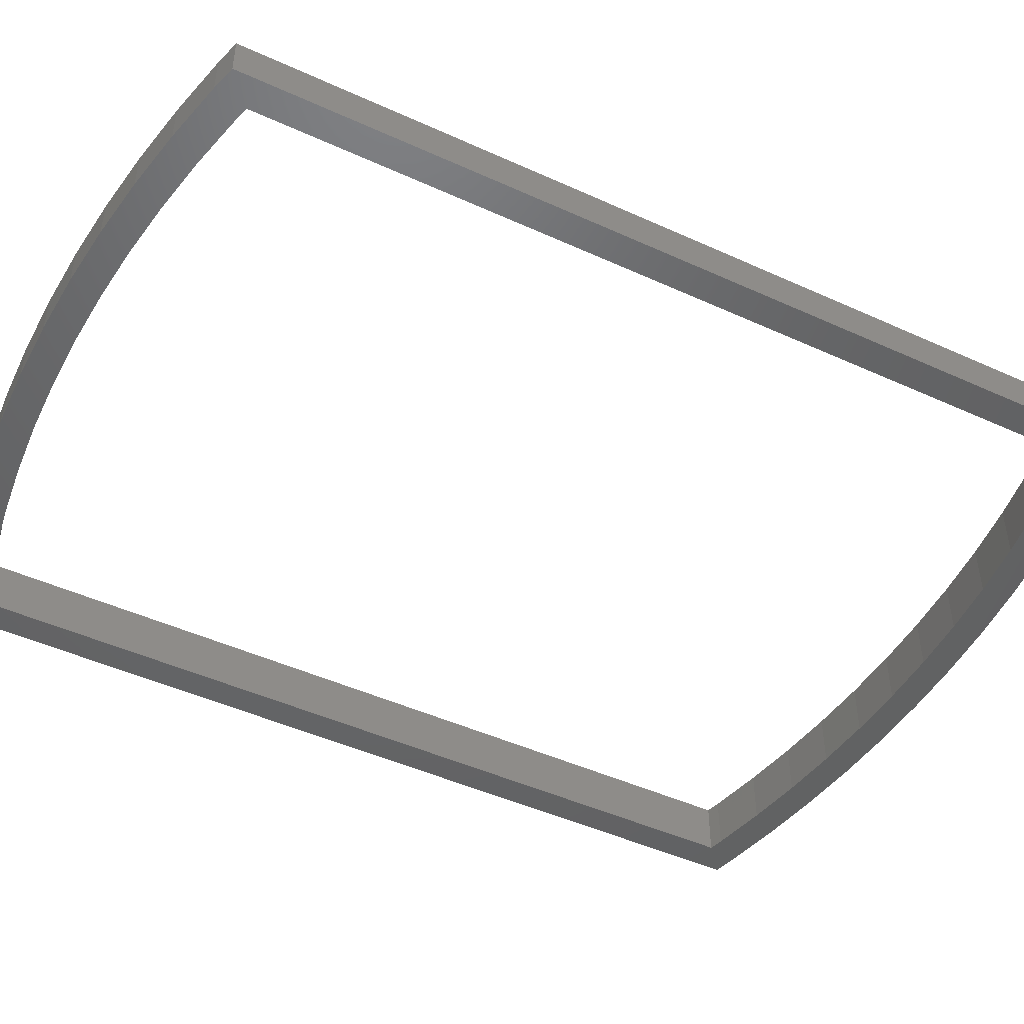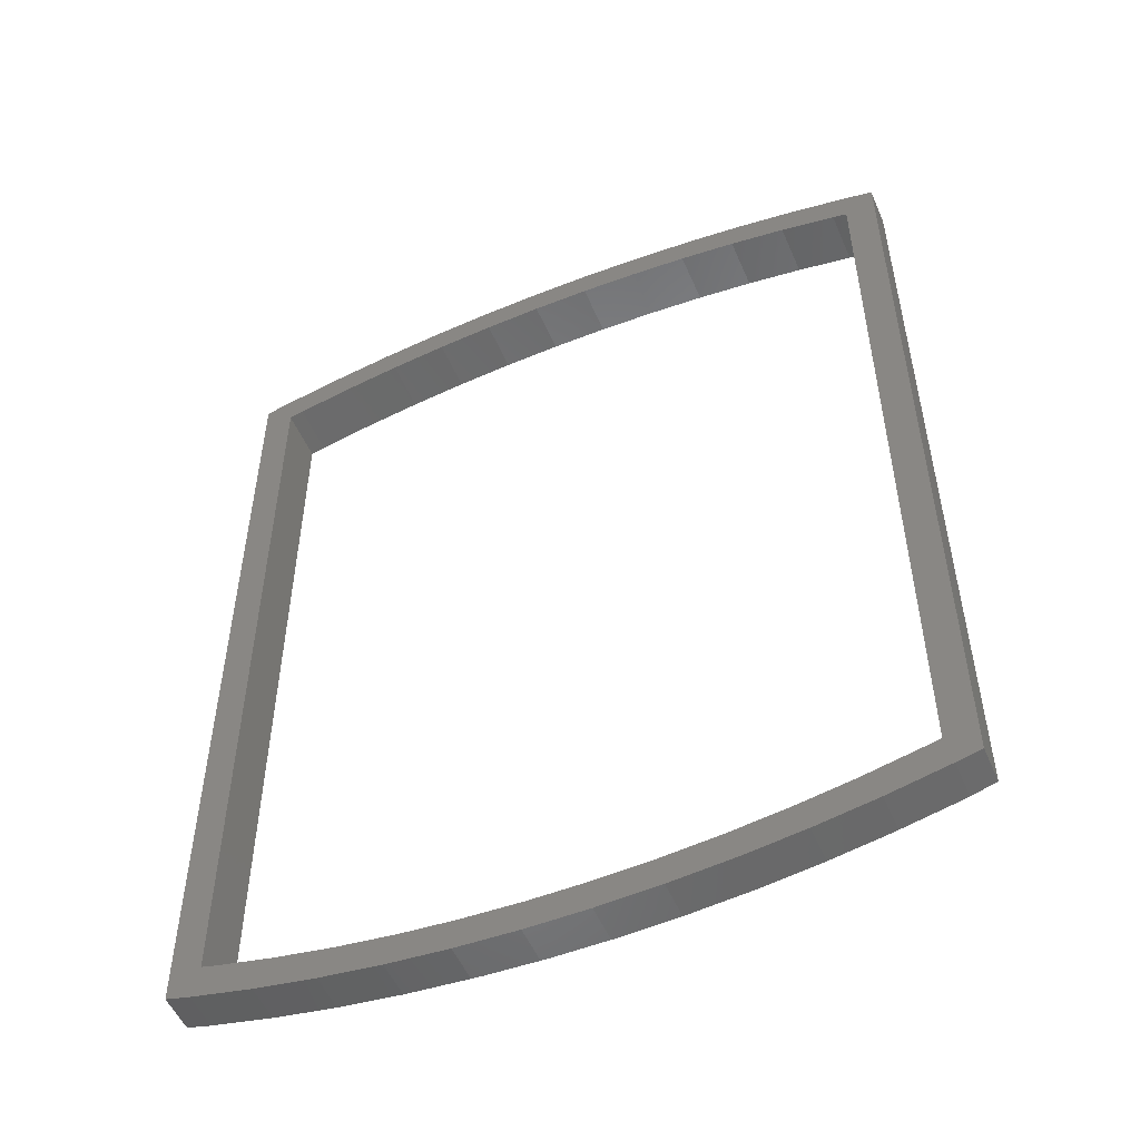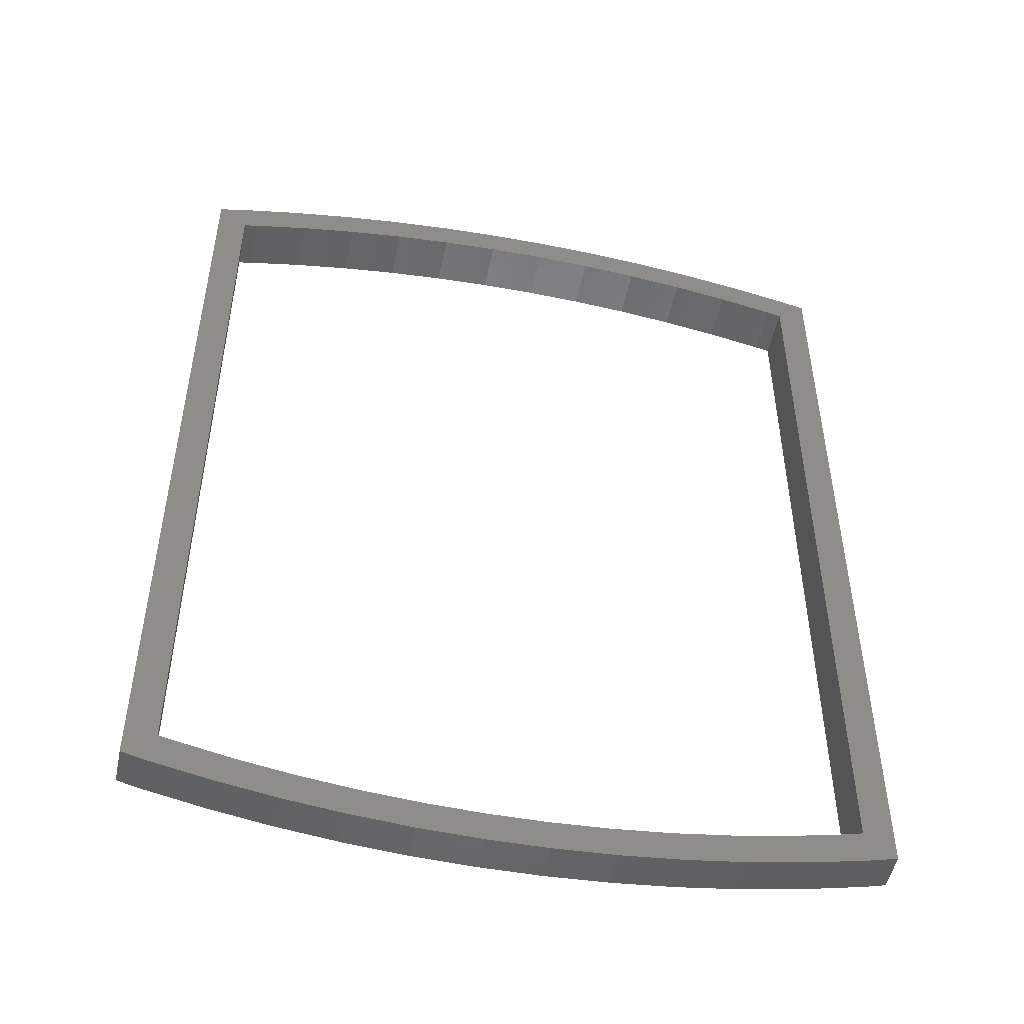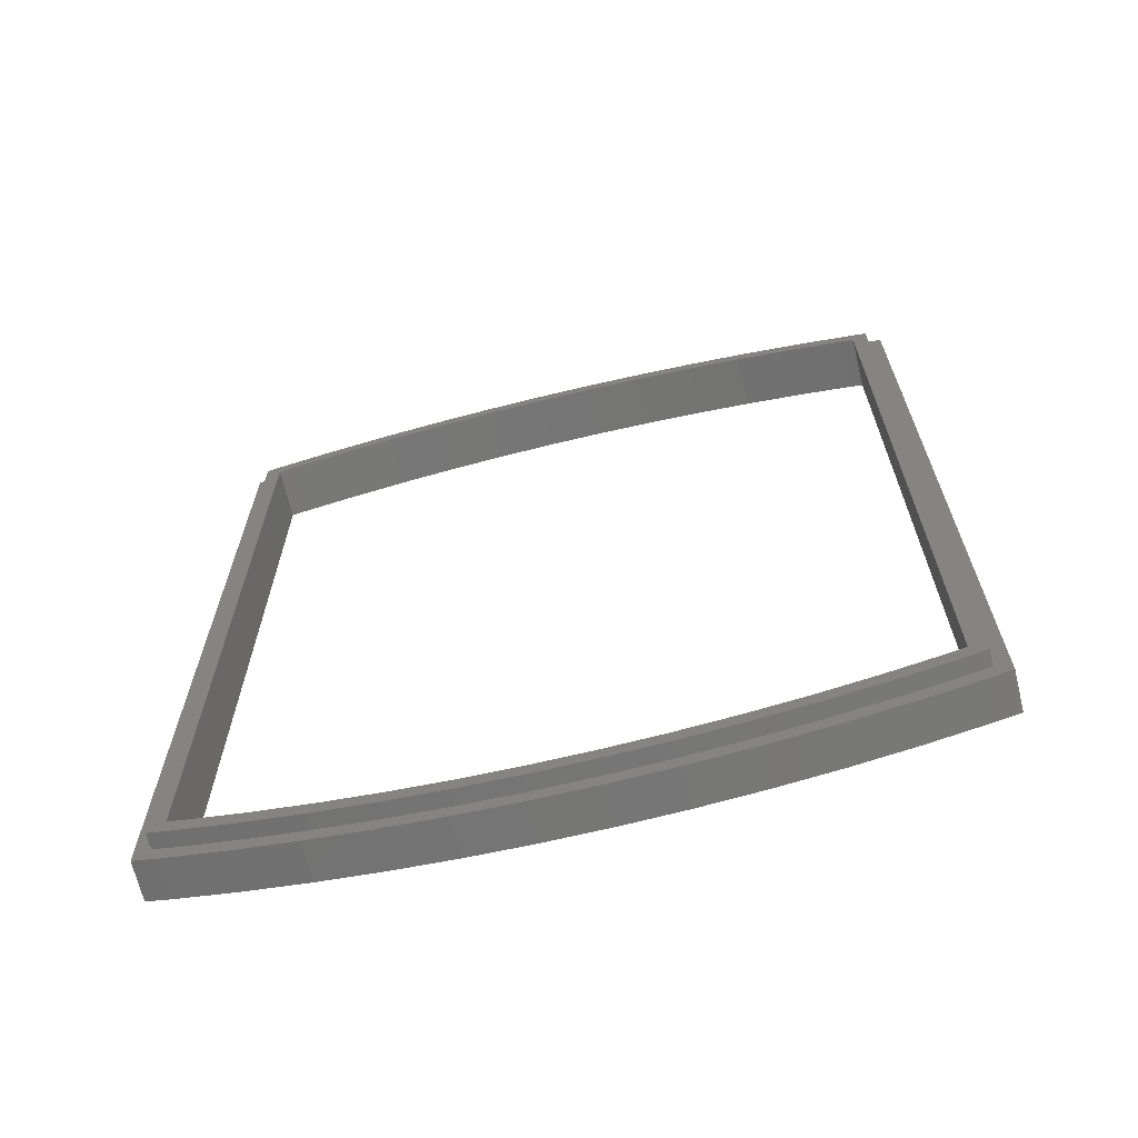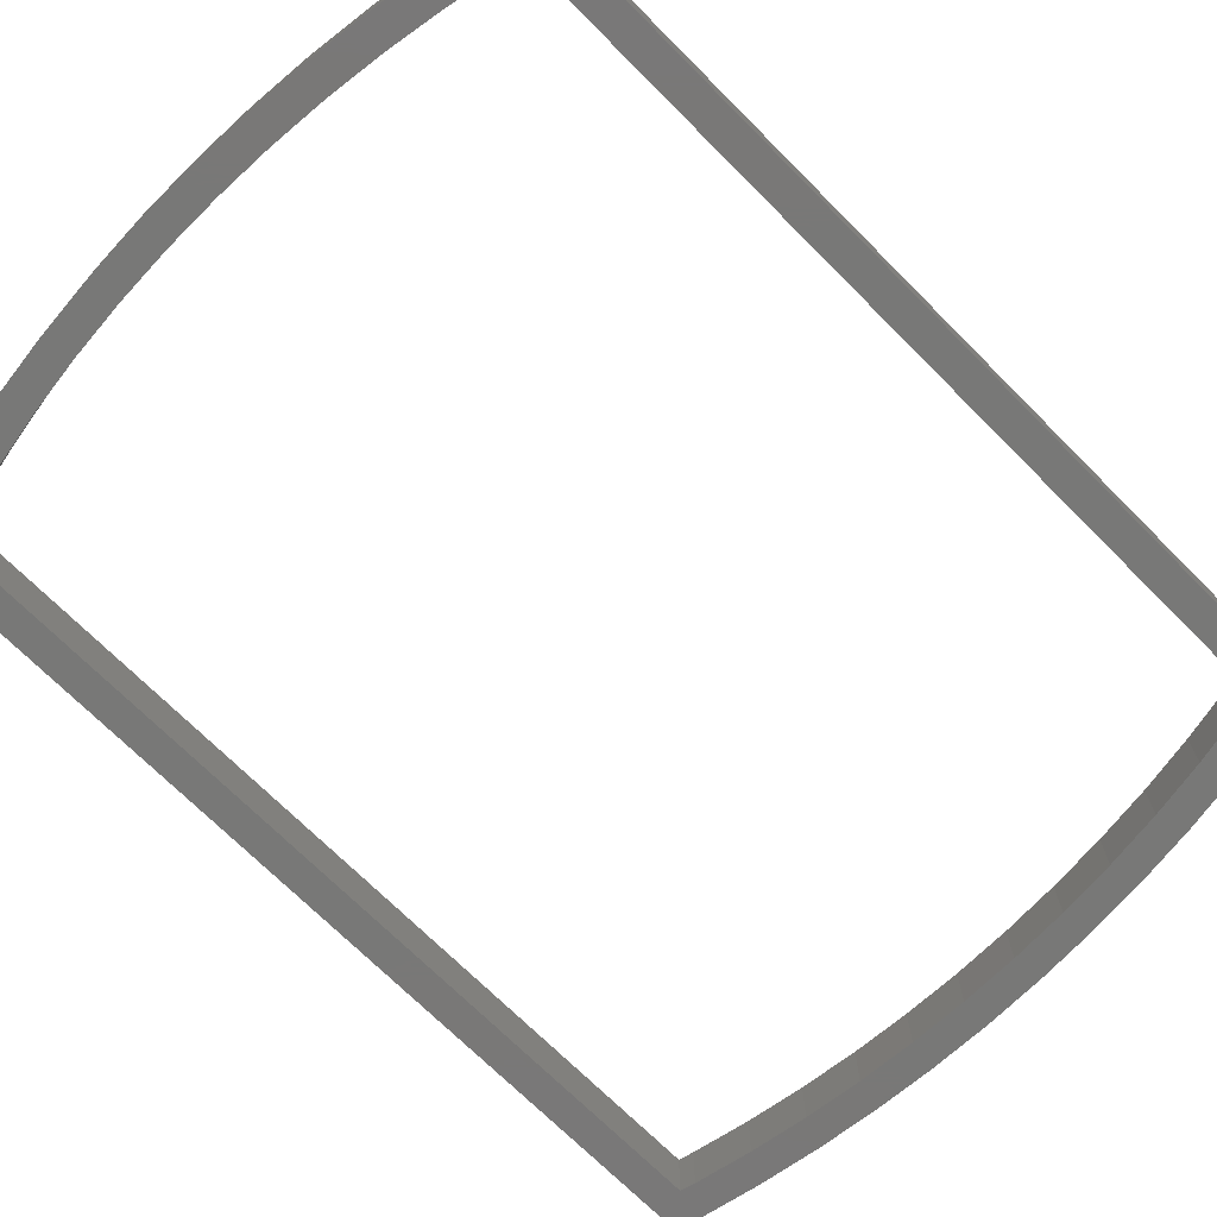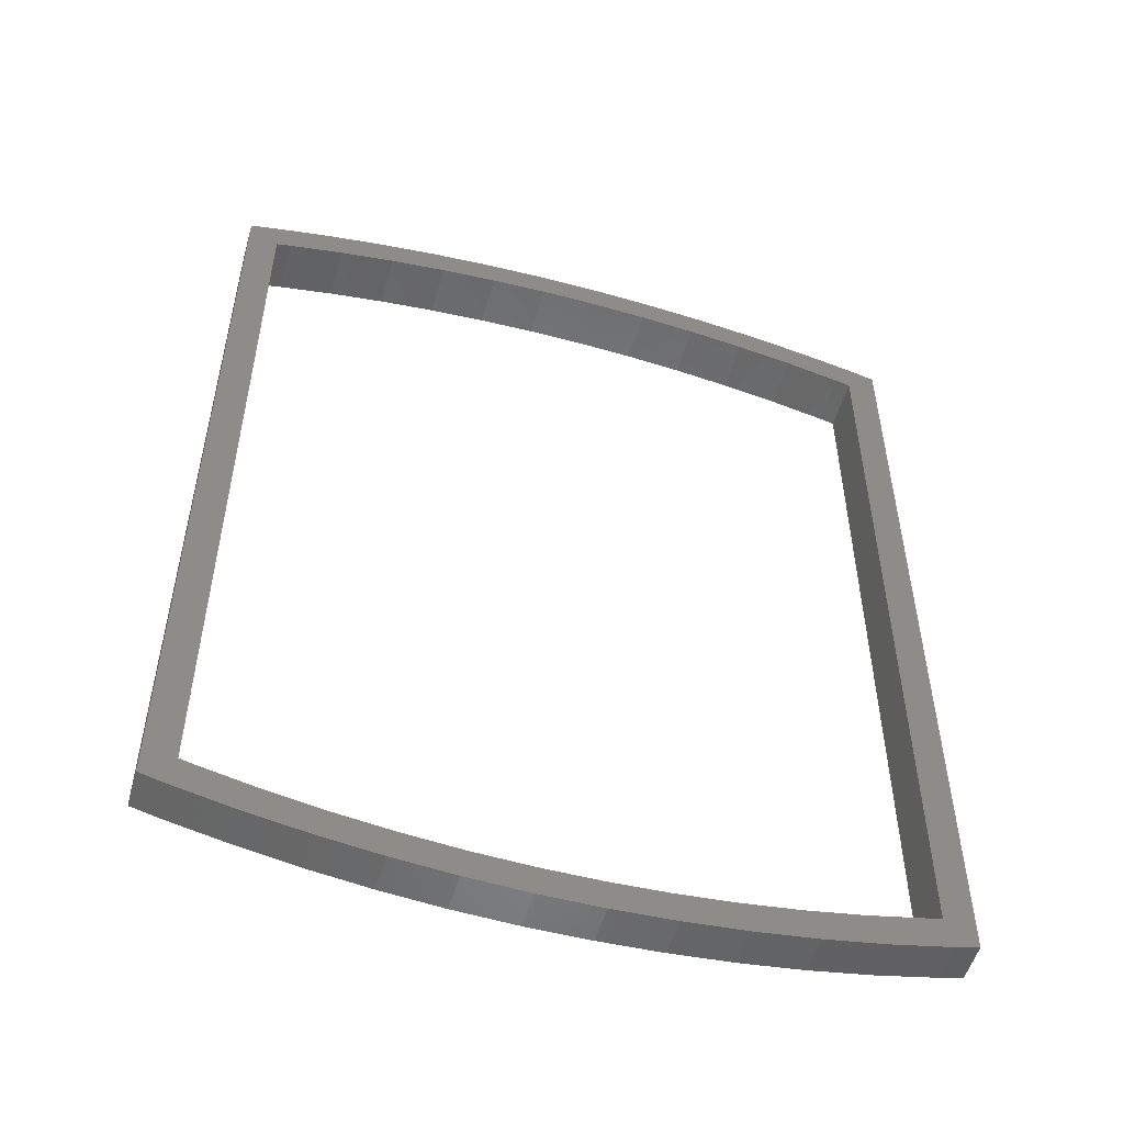
<metadata>
{"format":"stl","ext":"stl","renderer":"f3d","projection":"perspective","resolution":1024,"background":"white","views":[{"elev":-46.8,"azim":-117.4,"up":"+Z"},{"elev":-52.7,"azim":-156.9,"up":"+Y"},{"elev":-49.9,"azim":168.5,"up":"+Y"},{"elev":-68.0,"azim":13.6,"up":"+Y"},{"elev":-71.0,"azim":-135.1,"up":"+Z"},{"elev":-53.2,"azim":164.0,"up":"+Y"}]}
</metadata>
<code>
# stl→obj: 168 verts, 336 faces
v 11.02 124.6 0
v 3.157 122.9 5
v 11.02 124.6 5
v 3.157 122.9 0
v 82.98 124.6 0
v 75.05 125.9 5
v 82.98 124.6 5
v 75.05 125.9 0
v 26.93 126.9 0
v 18.95 125.9 5
v 26.93 126.9 5
v 18.95 125.9 0
v 51.02 128 0
v 42.98 128 5
v 51.02 128 5
v 42.98 128 0
v 67.07 126.9 5
v 67.07 126.9 0
v 59.06 127.6 5
v 59.06 127.6 0
v 0 122.1 5
v 0 122.1 0
v 34.94 127.6 5
v 34.94 127.6 0
v 90.84 122.9 0
v 90.84 122.9 5
v 94 122.1 0
v 94 122.1 5
v 92 120.4 5
v 94 5.883 5
v 89.47 121.1 5
v 81.85 122.7 5
v 74.17 124 5
v 66.44 125 5
v 58.68 125.6 5
v 50.9 126 5
v 43.1 126 5
v 35.32 125.6 5
v 27.56 125 5
v 19.83 124 5
v 12.15 122.7 5
v 4.527 121.1 5
v 2 120.4 5
v 2 7.563 5
v 92 7.563 5
v 90.84 5.073 5
v 89.47 6.914 5
v 82.98 3.401 5
v 81.85 5.295 5
v 75.05 2.06 5
v 74.17 3.995 5
v 67.07 1.052 5
v 66.44 3.019 5
v 59.06 0.3789 5
v 58.68 2.367 5
v 51.02 0.04211 5
v 50.9 2.041 5
v 43.1 2.041 5
v 42.98 0.04211 5
v 35.32 2.367 5
v 34.94 0.3789 5
v 27.56 3.019 5
v 26.93 1.052 5
v 19.83 3.995 5
v 18.95 2.06 5
v 12.15 5.295 5
v 11.02 3.401 5
v 4.527 6.914 5
v 3.157 5.073 5
v 0 5.883 5
v 90 9.243 0
v 94 5.883 0
v 90.84 5.073 0
v 90 118.8 0
v 88.1 8.756 0
v 82.98 3.401 0
v 80.73 7.188 0
v 75.05 2.06 0
v 73.29 5.931 0
v 67.07 1.052 0
v 65.82 4.986 0
v 59.06 0.3789 0
v 58.3 4.355 0
v 51.02 0.04211 0
v 50.77 4.039 0
v 43.23 4.039 0
v 42.98 0.04211 0
v 35.7 4.355 0
v 34.94 0.3789 0
v 28.18 4.986 0
v 26.93 1.052 0
v 20.71 5.931 0
v 18.95 2.06 0
v 13.27 7.188 0
v 11.02 3.401 0
v 5.897 8.756 0
v 3.157 5.073 0
v 0 5.883 0
v 4 9.243 0
v 88.1 119.2 0
v 80.73 120.8 0
v 73.29 122.1 0
v 65.82 123 0
v 58.3 123.6 0
v 50.77 124 0
v 43.23 124 0
v 35.7 123.6 0
v 28.18 123 0
v 20.71 122.1 0
v 13.27 120.8 0
v 5.897 119.2 0
v 4 118.8 0
v 43.1 126 7
v 50.9 126 7
v 19.83 124 7
v 27.56 125 7
v 74.17 124 7
v 81.85 122.7 7
v 35.32 125.6 7
v 58.68 125.6 7
v 66.44 125 7
v 92 120.4 7
v 90 118.8 7
v 92 7.563 7
v 89.47 121.1 7
v 88.1 119.2 7
v 80.73 120.8 7
v 73.29 122.1 7
v 65.82 123 7
v 58.3 123.6 7
v 50.77 124 7
v 43.23 124 7
v 35.7 123.6 7
v 28.18 123 7
v 20.71 122.1 7
v 13.27 120.8 7
v 12.15 122.7 7
v 5.897 119.2 7
v 4.527 121.1 7
v 4 118.8 7
v 2 120.4 7
v 4 9.243 7
v 90 9.243 7
v 89.47 6.914 7
v 88.1 8.756 7
v 81.85 5.295 7
v 80.73 7.188 7
v 74.17 3.995 7
v 73.29 5.931 7
v 66.44 3.019 7
v 65.82 4.986 7
v 58.68 2.367 7
v 58.3 4.355 7
v 50.9 2.041 7
v 50.77 4.039 7
v 43.23 4.039 7
v 43.1 2.041 7
v 35.7 4.355 7
v 35.32 2.367 7
v 28.18 4.986 7
v 27.56 3.019 7
v 20.71 5.931 7
v 19.83 3.995 7
v 13.27 7.188 7
v 12.15 5.295 7
v 5.897 8.756 7
v 4.527 6.914 7
v 2 7.563 7
f 1 2 3
f 2 1 4
f 5 6 7
f 6 5 8
f 9 10 11
f 10 9 12
f 13 14 15
f 14 13 16
f 8 17 6
f 17 8 18
f 18 19 17
f 19 18 20
f 4 21 2
f 21 4 22
f 12 3 10
f 3 12 1
f 16 23 14
f 23 16 24
f 20 15 19
f 15 20 13
f 25 7 26
f 7 25 5
f 27 26 28
f 26 27 25
f 28 29 30
f 26 29 28
f 26 31 29
f 7 31 26
f 7 32 31
f 6 32 7
f 6 33 32
f 17 33 6
f 17 34 33
f 19 34 17
f 19 35 34
f 15 35 19
f 15 36 35
f 15 37 36
f 14 37 15
f 14 38 37
f 23 38 14
f 23 39 38
f 11 39 23
f 11 40 39
f 10 40 11
f 10 41 40
f 3 41 10
f 3 42 41
f 2 42 3
f 2 43 42
f 43 21 44
f 21 43 2
f 45 30 29
f 45 46 30
f 47 46 45
f 47 48 46
f 49 48 47
f 49 50 48
f 51 50 49
f 51 52 50
f 53 52 51
f 53 54 52
f 55 54 53
f 55 56 54
f 57 56 55
f 58 56 57
f 58 59 56
f 60 59 58
f 60 61 59
f 62 61 60
f 62 63 61
f 64 63 62
f 64 65 63
f 66 65 64
f 66 67 65
f 68 67 66
f 68 69 67
f 44 69 68
f 44 70 69
f 70 44 21
f 24 11 23
f 11 24 9
f 71 72 73
f 72 71 27
f 74 27 71
f 73 75 71
f 76 75 73
f 76 77 75
f 78 77 76
f 78 79 77
f 80 79 78
f 80 81 79
f 82 81 80
f 82 83 81
f 84 83 82
f 84 85 83
f 84 86 85
f 87 86 84
f 87 88 86
f 89 88 87
f 89 90 88
f 91 90 89
f 91 92 90
f 93 92 91
f 93 94 92
f 95 94 93
f 95 96 94
f 97 96 95
f 98 99 97
f 96 97 99
f 27 74 25
f 100 25 74
f 100 5 25
f 101 5 100
f 101 8 5
f 102 8 101
f 102 18 8
f 103 18 102
f 103 20 18
f 104 20 103
f 104 13 20
f 105 13 104
f 106 13 105
f 106 16 13
f 107 16 106
f 107 24 16
f 108 24 107
f 108 9 24
f 109 9 108
f 109 12 9
f 110 12 109
f 110 1 12
f 111 1 110
f 4 111 112
f 111 4 1
f 99 98 112
f 22 112 98
f 112 22 4
f 84 54 56
f 54 84 82
f 80 50 52
f 50 80 78
f 76 46 48
f 46 76 73
f 93 63 65
f 63 93 91
f 89 59 61
f 59 89 87
f 82 52 54
f 52 82 80
f 78 48 50
f 48 78 76
f 73 30 46
f 30 73 72
f 98 69 70
f 69 98 97
f 95 65 67
f 65 95 93
f 97 67 69
f 67 97 95
f 91 61 63
f 61 91 89
f 87 56 59
f 56 87 84
f 98 21 22
f 21 98 70
f 30 27 28
f 27 30 72
f 36 113 114
f 113 36 37
f 39 115 116
f 115 39 40
f 32 117 118
f 117 32 33
f 38 116 119
f 116 38 39
f 34 120 121
f 120 34 35
f 33 121 117
f 121 33 34
f 35 114 120
f 114 35 36
f 122 123 124
f 125 123 122
f 125 126 123
f 118 126 125
f 118 127 126
f 117 127 118
f 117 128 127
f 121 128 117
f 121 129 128
f 120 129 121
f 120 130 129
f 114 130 120
f 114 131 130
f 114 132 131
f 113 132 114
f 113 133 132
f 119 133 113
f 119 134 133
f 116 134 119
f 116 135 134
f 115 135 116
f 115 136 135
f 137 136 115
f 137 138 136
f 139 138 137
f 139 140 138
f 140 141 142
f 141 140 139
f 143 124 123
f 143 144 124
f 145 144 143
f 145 146 144
f 147 146 145
f 147 148 146
f 149 148 147
f 149 150 148
f 151 150 149
f 151 152 150
f 153 152 151
f 153 154 152
f 155 154 153
f 156 154 155
f 156 157 154
f 158 157 156
f 158 159 157
f 160 159 158
f 160 161 159
f 162 161 160
f 162 163 161
f 164 163 162
f 164 165 163
f 166 165 164
f 166 167 165
f 142 167 166
f 142 168 167
f 168 142 141
f 41 139 137
f 139 41 42
f 42 141 139
f 141 42 43
f 40 137 115
f 137 40 41
f 37 119 113
f 119 37 38
f 31 118 125
f 118 31 32
f 29 125 122
f 125 29 31
f 58 154 157
f 154 58 57
f 66 163 165
f 163 66 64
f 57 152 154
f 152 57 55
f 53 148 150
f 148 53 51
f 49 144 146
f 144 49 47
f 44 167 168
f 167 44 68
f 64 161 163
f 161 64 62
f 60 157 159
f 157 60 58
f 55 150 152
f 150 55 53
f 51 146 148
f 146 51 49
f 47 124 144
f 124 47 45
f 68 165 167
f 165 68 66
f 62 159 161
f 159 62 60
f 44 141 43
f 141 44 168
f 124 29 122
f 29 124 45
f 106 131 132
f 131 106 105
f 111 136 138
f 136 111 110
f 101 126 127
f 126 101 100
f 108 133 134
f 133 108 107
f 103 128 129
f 128 103 102
f 100 123 126
f 123 100 74
f 102 127 128
f 127 102 101
f 112 138 140
f 138 112 111
f 107 132 133
f 132 107 106
f 104 129 130
f 129 104 103
f 105 130 131
f 130 105 104
f 109 134 135
f 134 109 108
f 110 135 136
f 135 110 109
f 85 156 155
f 156 85 86
f 83 155 153
f 155 83 85
f 79 151 149
f 151 79 81
f 71 145 143
f 145 71 75
f 96 142 166
f 142 96 99
f 90 162 160
f 162 90 92
f 92 164 162
f 164 92 94
f 86 158 156
f 158 86 88
f 81 153 151
f 153 81 83
f 75 147 145
f 147 75 77
f 77 149 147
f 149 77 79
f 94 166 164
f 166 94 96
f 88 160 158
f 160 88 90
f 142 112 140
f 112 142 99
f 71 123 74
f 123 71 143

</code>
